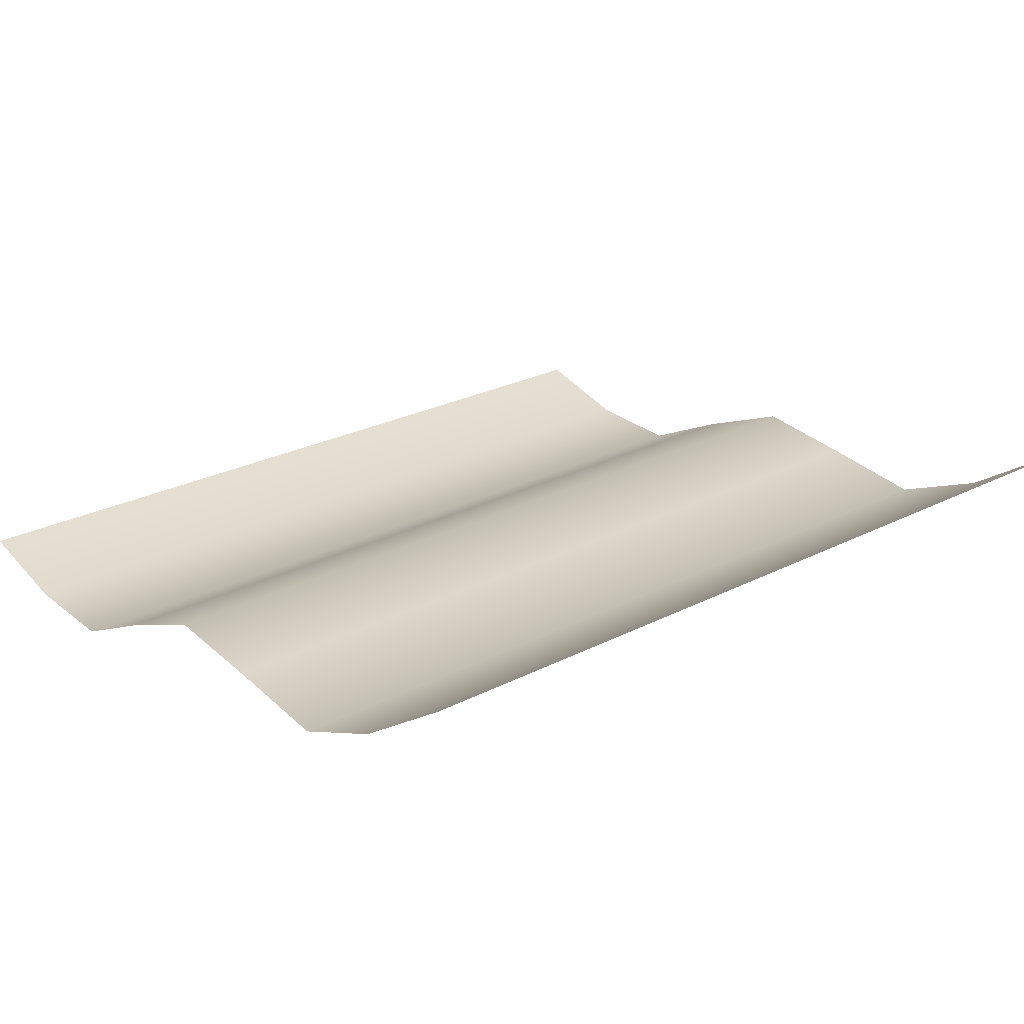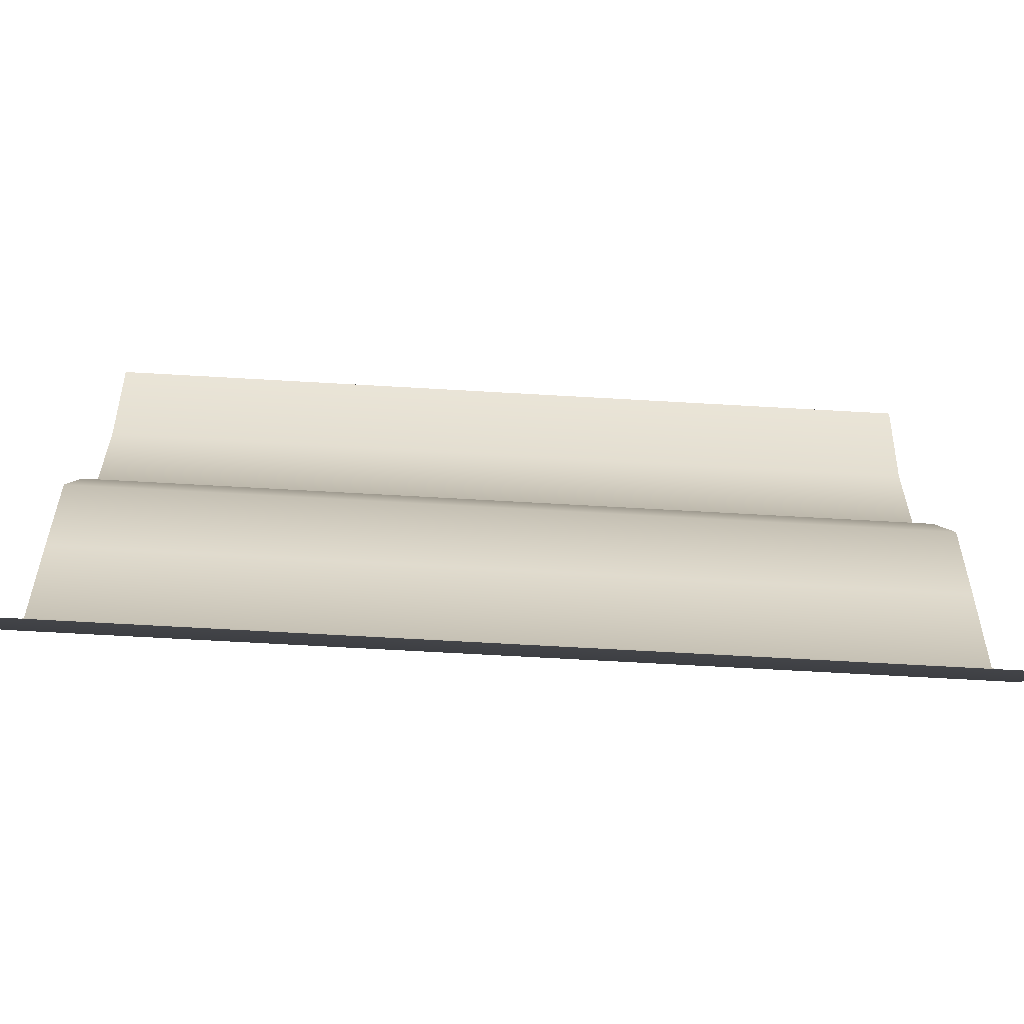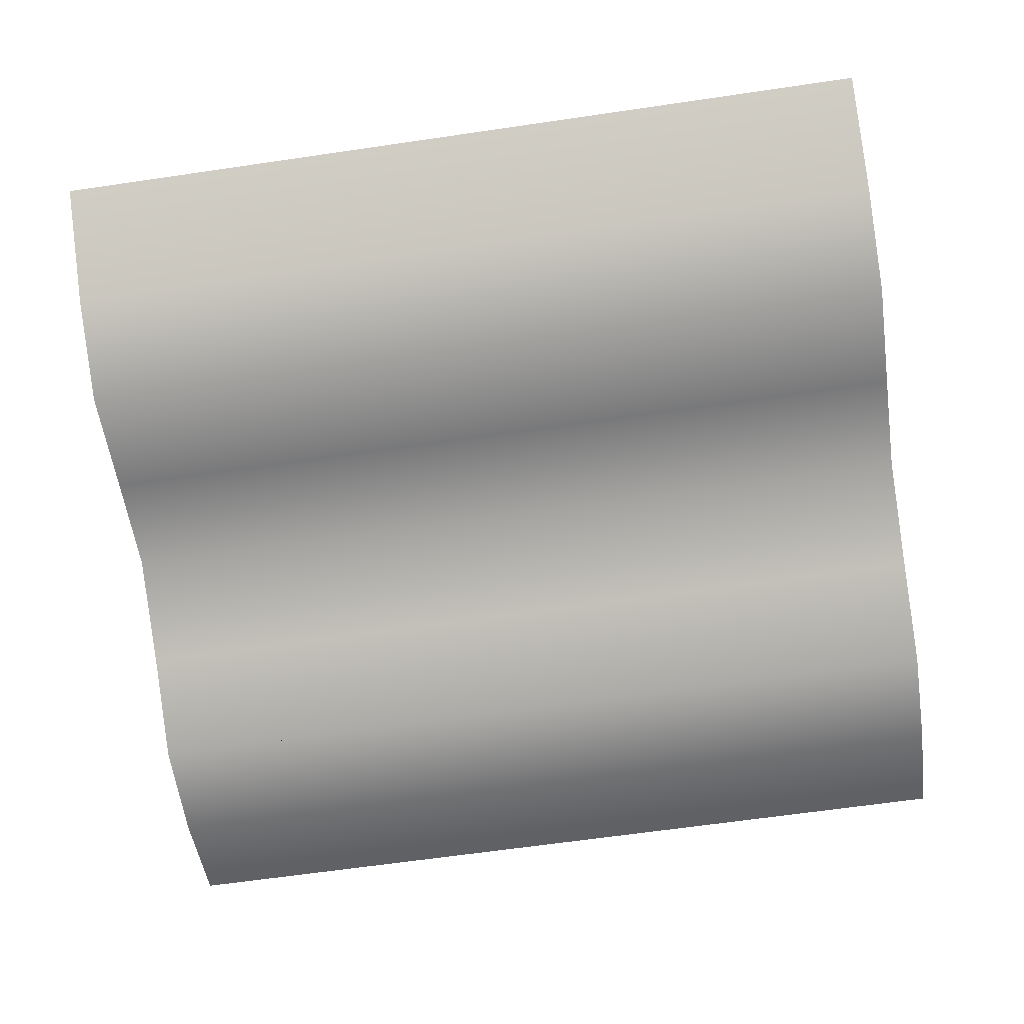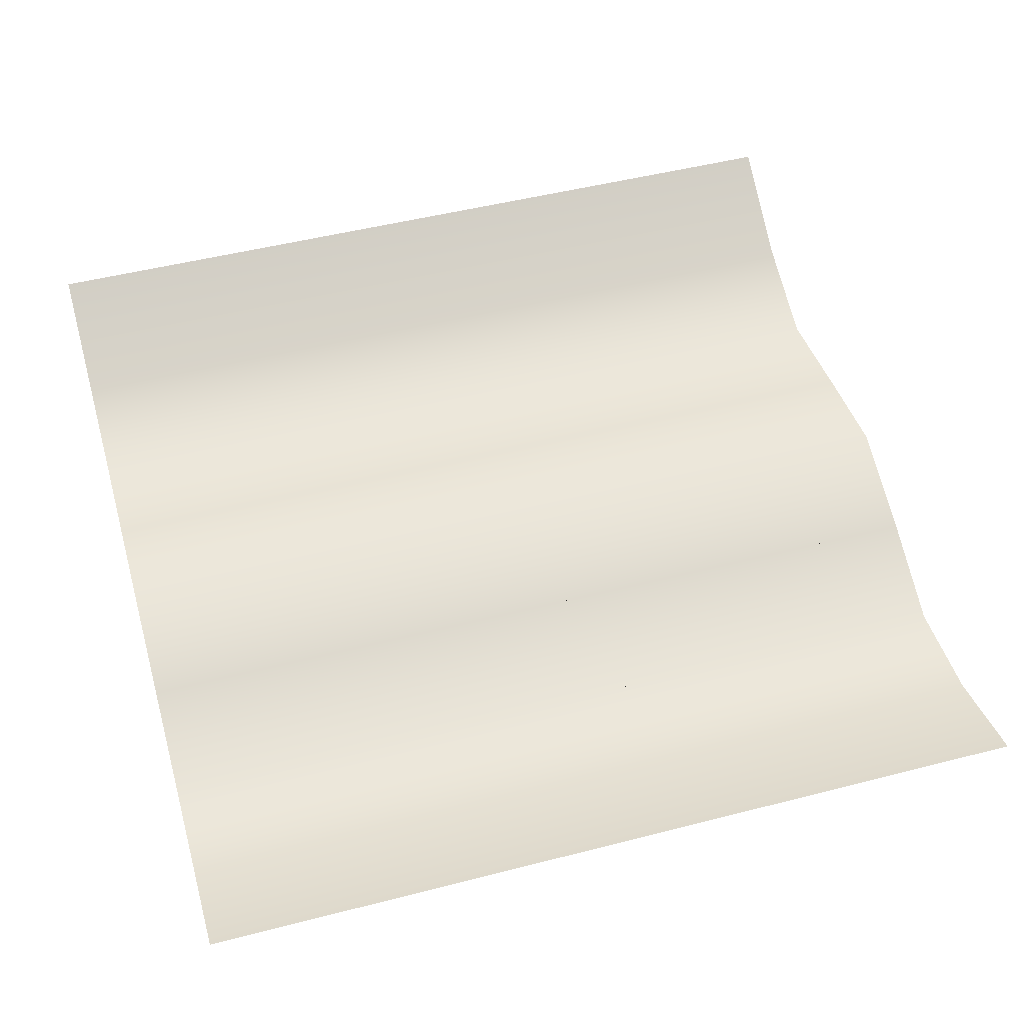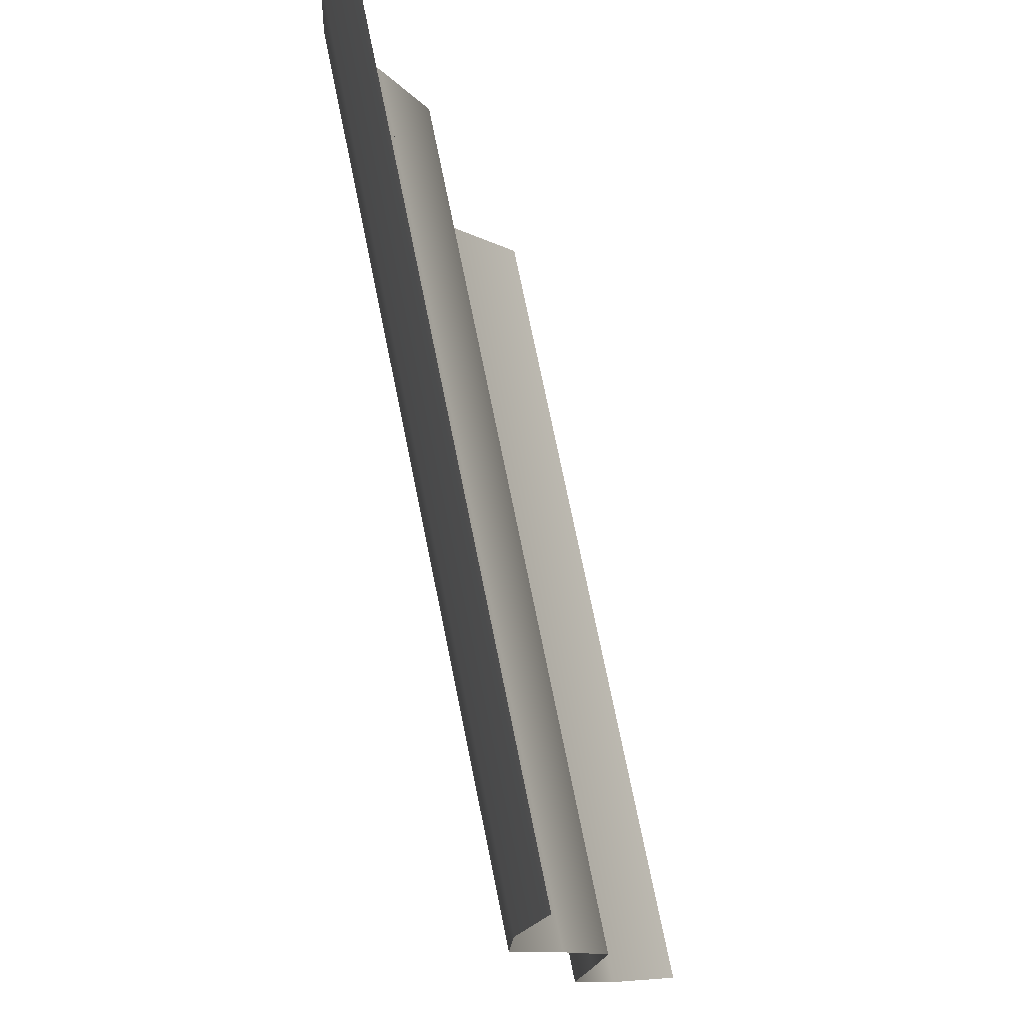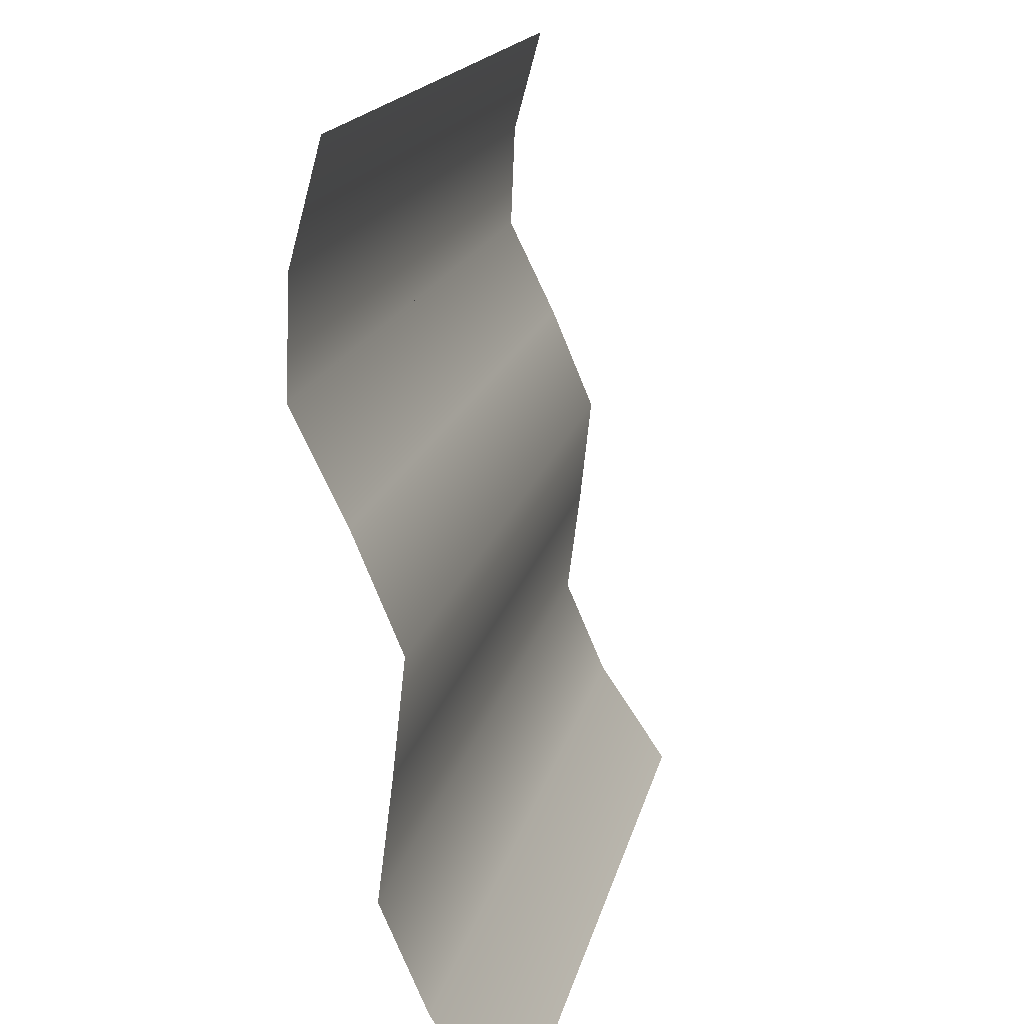
<metadata>
{"format":"obj","ext":"obj","renderer":"f3d","projection":"perspective","resolution":1024,"background":"white","views":[{"elev":25.1,"azim":140.1,"up":"+Y"},{"elev":-63.5,"azim":176.6,"up":"+Z"},{"elev":-64.2,"azim":-171.6,"up":"+Y"},{"elev":48.9,"azim":-16.0,"up":"+Y"},{"elev":73.9,"azim":78.5,"up":"+Z"},{"elev":16.3,"azim":101.7,"up":"+Z"}]}
</metadata>
<code>
o model_7
v 0.3932 -0.152 0.9599
v 0.5192 -0.152 0.9599
v 0.2672 -0.152 0.9599
v 0.1412 -0.152 0.9599
v 0.02309 -0.152 0.9599
v -0.1029 -0.152 0.9599
v -0.2289 -0.152 0.9599
v -0.3549 -0.152 0.9599
v -0.4808 -0.152 0.9599
v 0.5192 -0.185 0.8382
v 0.3932 -0.185 0.8382
v 0.2672 -0.185 0.8382
v 0.1412 -0.185 0.8382
v 0.02309 -0.185 0.8382
v -0.1029 -0.185 0.8382
v -0.2289 -0.185 0.8382
v -0.3549 -0.185 0.8382
v -0.4808 -0.185 0.8382
v 0.5192 -0.1899 0.7165
v 0.3932 -0.1899 0.7165
v 0.2672 -0.1899 0.7165
v 0.1412 -0.1899 0.7165
v 0.02309 -0.1899 0.7165
v -0.1029 -0.1899 0.7165
v -0.2289 -0.1899 0.7165
v -0.3549 -0.1899 0.7165
v -0.4808 -0.1899 0.7165
v 0.5192 -0.1338 0.6024
v 0.3932 -0.1338 0.6024
v 0.2672 -0.1338 0.6024
v 0.1412 -0.1338 0.6024
v 0.02309 -0.1338 0.6024
v -0.1029 -0.1338 0.6024
v -0.2289 -0.1338 0.6024
v -0.3549 -0.1338 0.6024
v -0.4808 -0.1338 0.6024
v 0.3932 -0.08266 0.4807
v 0.2672 -0.08266 0.4807
v 0.1412 -0.08266 0.4807
v 0.02309 -0.08266 0.4807
v -0.1029 -0.08266 0.4807
v -0.2289 -0.08266 0.4807
v -0.3549 -0.08266 0.4807
v -0.4808 -0.08266 0.4807
v 0.5192 -0.08266 0.4807
v 0.2672 -0.09586 0.3589
v 0.1412 -0.09586 0.3589
v 0.3932 -0.09586 0.3589
v 0.02309 -0.09586 0.3589
v 0.5192 -0.09586 0.3589
v -0.1029 -0.09586 0.3589
v -0.4808 -0.09586 0.3589
v -0.3549 -0.09586 0.3589
v -0.2289 -0.09586 0.3589
v -0.4808 -0.1124 0.2296
v -0.3549 -0.1124 0.2296
v -0.2289 -0.1124 0.2296
v -0.1029 -0.1124 0.2296
v 0.1412 -0.1124 0.2296
v 0.2672 -0.1124 0.2296
v 0.5192 -0.1124 0.2296
v 0.3932 -0.1124 0.2296
v 0.02309 -0.1124 0.2296
v 0.5192 -0.06285 0.1155
v 0.3932 -0.06285 0.1155
v 0.2672 -0.06285 0.1155
v 0.1412 -0.06285 0.1155
v 0.02309 -0.06285 0.1155
v -0.1029 -0.06285 0.1155
v -0.2289 -0.06285 0.1155
v -0.3549 -0.06285 0.1155
v -0.4808 -0.06285 0.1155
v -0.4808 0.01966 -0.006217
v -0.3549 0.01966 -0.006217
v -0.2289 0.01966 -0.006217
v -0.1029 0.01966 -0.006217
v 0.02309 0.01966 -0.006217
v 0.1412 0.01966 -0.006217
v 0.2672 0.01966 -0.006217
v 0.3932 0.01966 -0.006217
v 0.5192 0.01966 -0.006217
f 1 2 3
f 2 4 3
f 3 4 4
f 4 2 4
f 4 2 5
f 2 6 5
f 5 6 6
f 6 2 6
f 6 2 7
f 2 8 7
f 7 8 8
f 8 2 8
f 8 2 9
f 2 10 9
f 9 10 11
f 10 12 11
f 11 12 9
f 12 13 9
f 9 13 14
f 13 10 14
f 14 10 15
f 10 16 15
f 15 16 9
f 16 17 9
f 9 17 18
f 17 10 18
f 18 10 19
f 10 19 19
f 19 19 18
f 19 18 18
f 18 18 18
f 18 19 18
f 18 19 20
f 19 21 20
f 20 21 18
f 21 22 18
f 18 22 23
f 22 19 23
f 23 19 24
f 19 25 24
f 24 25 18
f 25 26 18
f 18 26 27
f 26 19 27
f 27 19 28
f 19 28 28
f 28 28 28
f 28 29 28
f 28 29 27
f 29 30 27
f 27 30 31
f 30 28 31
f 31 28 32
f 28 33 32
f 32 33 27
f 33 34 27
f 27 34 35
f 34 28 35
f 35 28 36
f 28 37 36
f 36 37 38
f 37 38 38
f 38 38 38
f 38 39 38
f 38 39 36
f 39 40 36
f 36 40 41
f 40 37 41
f 41 37 42
f 37 43 42
f 42 43 36
f 43 44 36
f 36 44 44
f 44 43 44
f 44 43 43
f 43 45 43
f 43 45 44
f 45 46 44
f 44 46 47
f 46 48 47
f 47 48 49
f 48 50 49
f 49 50 51
f 50 52 51
f 51 52 53
f 52 44 53
f 53 44 54
f 44 47 54
f 54 47 49
f 47 49 49
f 49 49 49
f 49 51 49
f 49 51 54
f 51 53 54
f 54 53 53
f 53 55 53
f 53 55 55
f 55 52 55
f 55 52 56
f 52 57 56
f 56 57 58
f 57 52 58
f 58 52 59
f 52 60 59
f 59 60 61
f 60 62 61
f 61 62 52
f 62 60 52
f 52 60 60
f 60 59 60
f 60 59 59
f 59 61 59
f 59 61 63
f 61 64 63
f 63 64 55
f 64 65 55
f 55 65 66
f 65 64 66
f 66 64 67
f 64 68 67
f 67 68 55
f 68 69 55
f 55 69 70
f 69 64 70
f 70 64 71
f 64 72 71
f 71 72 55
f 72 55 55
f 55 55 55
f 55 58 55
f 55 58 63
f 58 59 63
f 63 59 59
f 59 73 59
f 59 73 73
f 73 72 73
f 73 72 74
f 72 75 74
f 74 75 75
f 75 72 75
f 75 72 76
f 72 77 76
f 76 77 77
f 77 72 77
f 77 72 78
f 72 79 78
f 78 79 79
f 79 72 79
f 79 72 80
f 72 81 80
f 80 81 81
f 81 43 81
f 81 43 43
f 43 37 43
f 43 37 45
f 37 28 45
f 45 28 28
f 28 45 28
f 28 45 45
f 45 50 45
f 45 50 46
f 50 48 46
f 15 9 14
f 27 35 36
f 32 27 31
f 19 26 25
f 19 22 21
f 24 18 23
f 10 17 16
f 10 13 12
f 42 36 41
f 28 34 33
f 61 52 50
f 81 72 64
f 64 69 68
f 37 40 39
f 71 55 70
f 67 55 66

</code>
